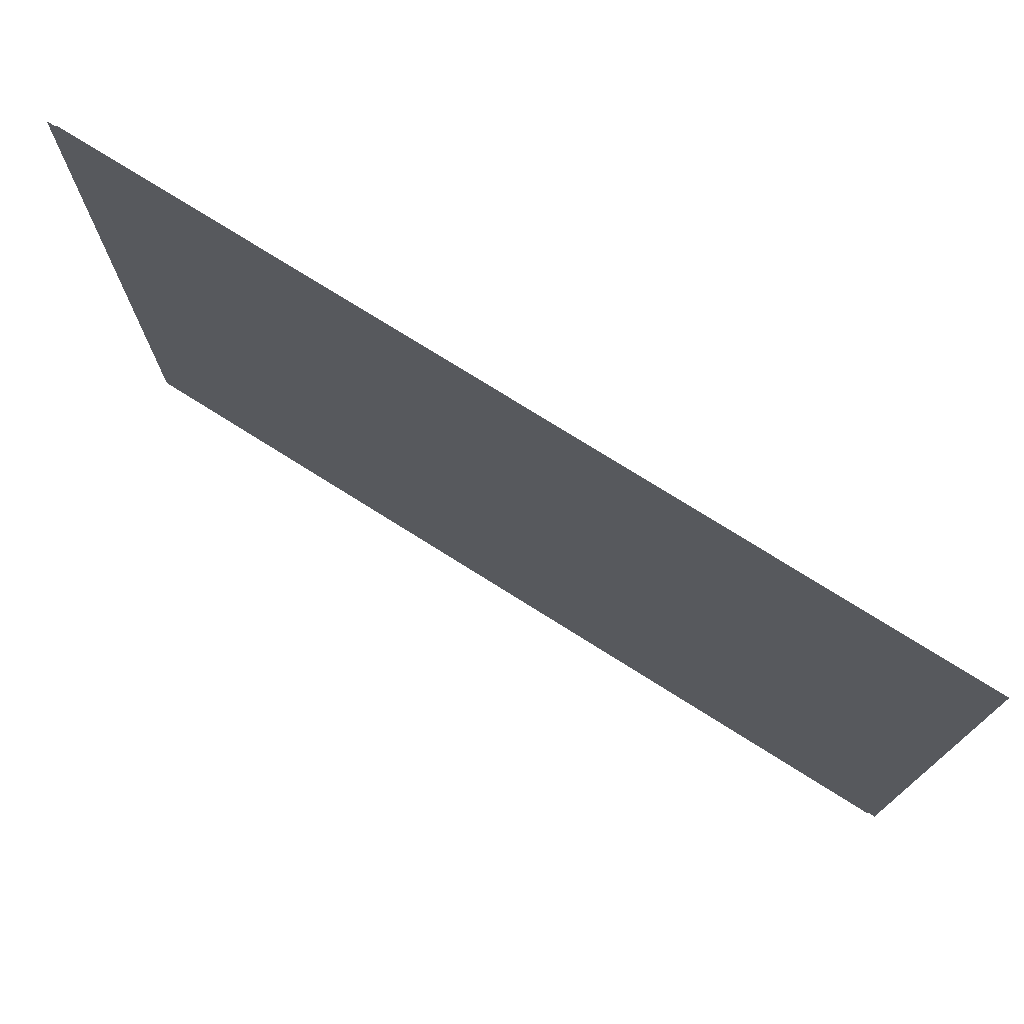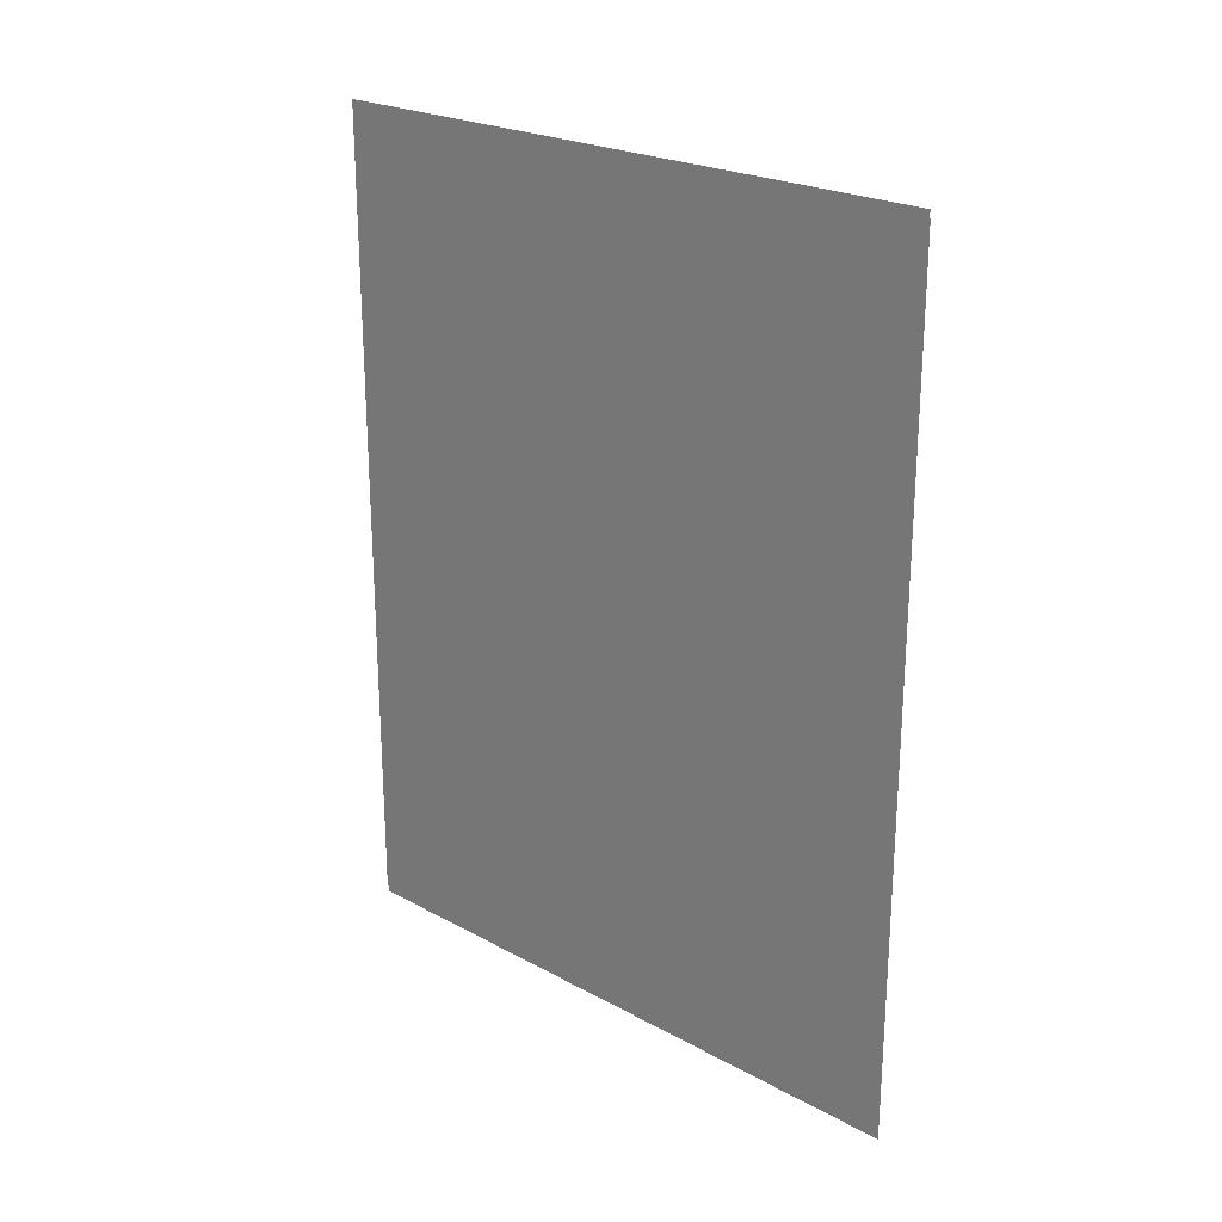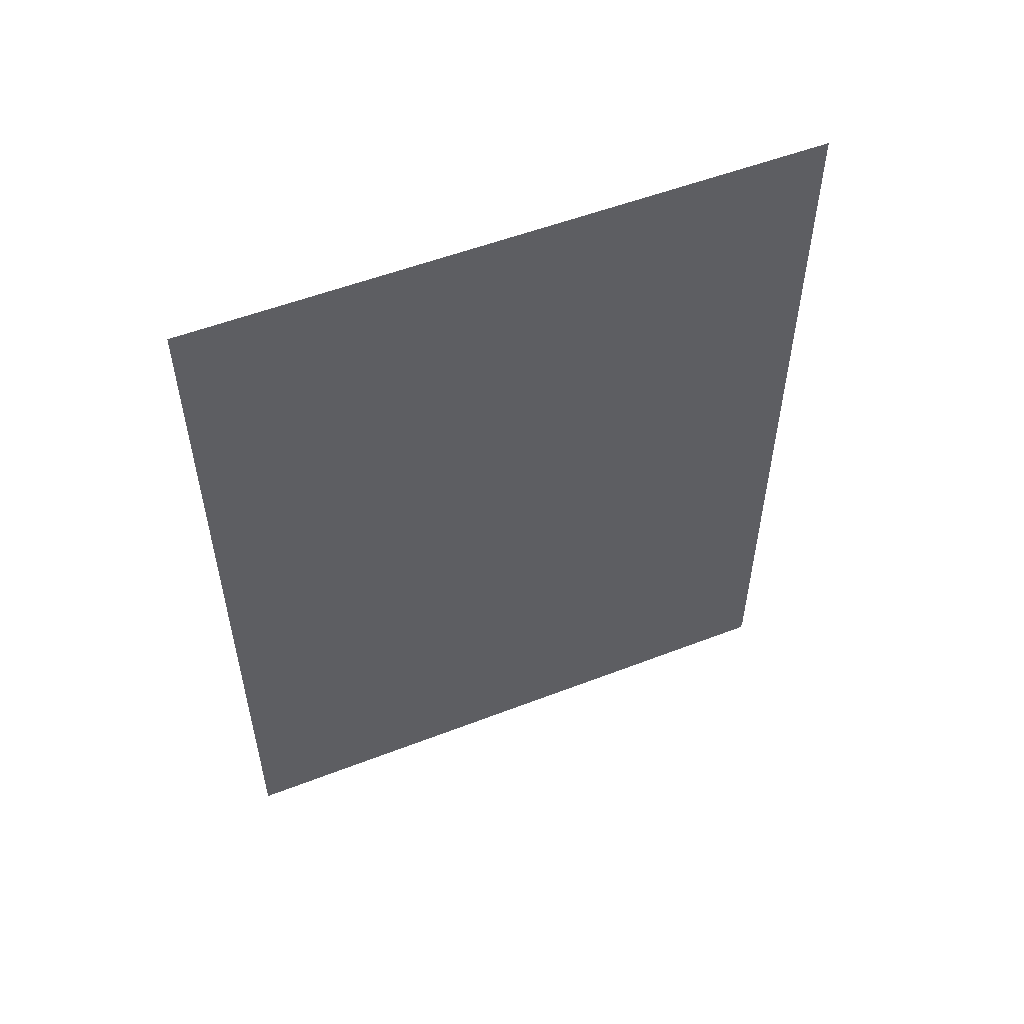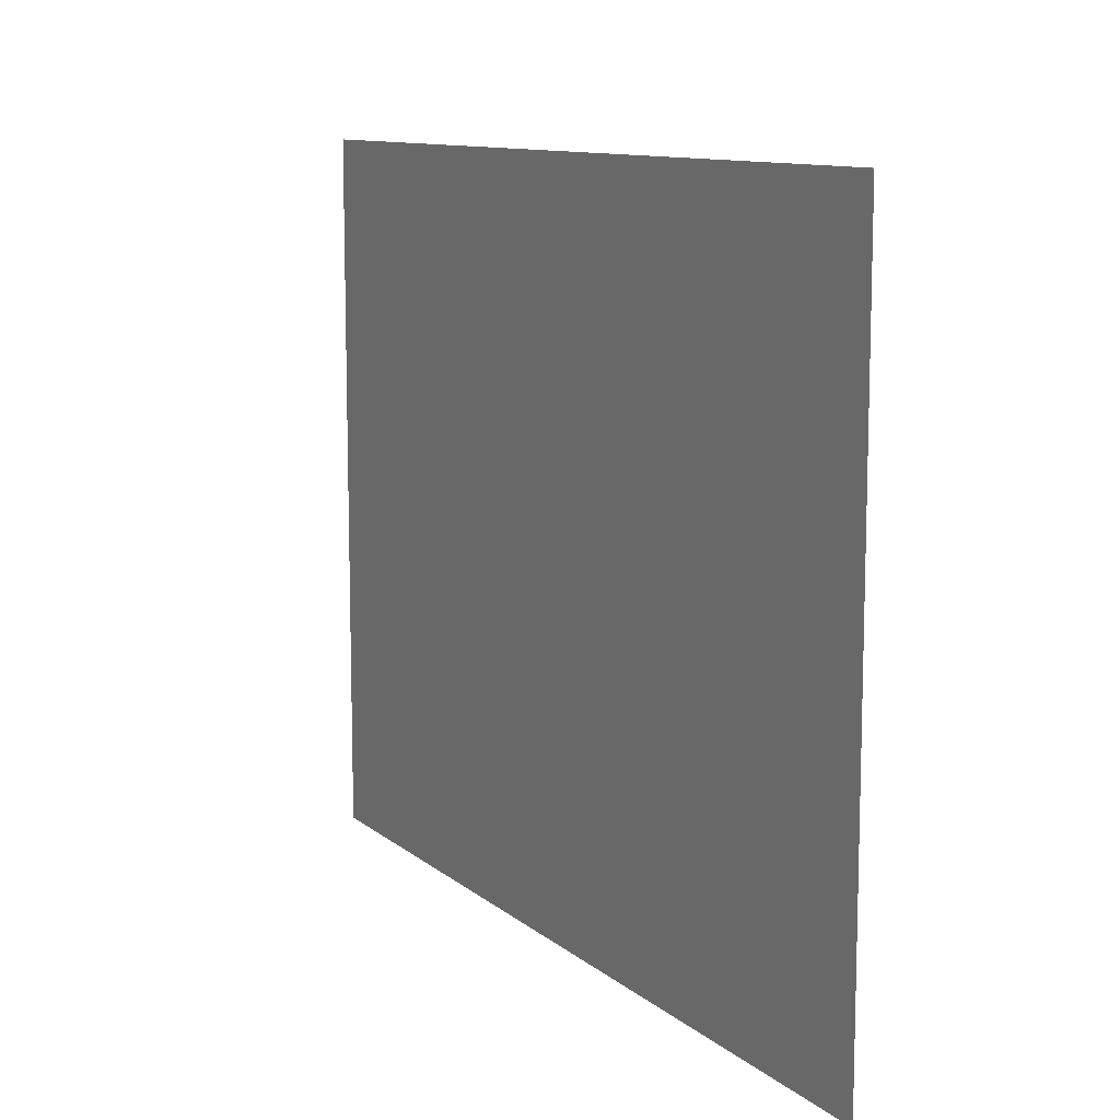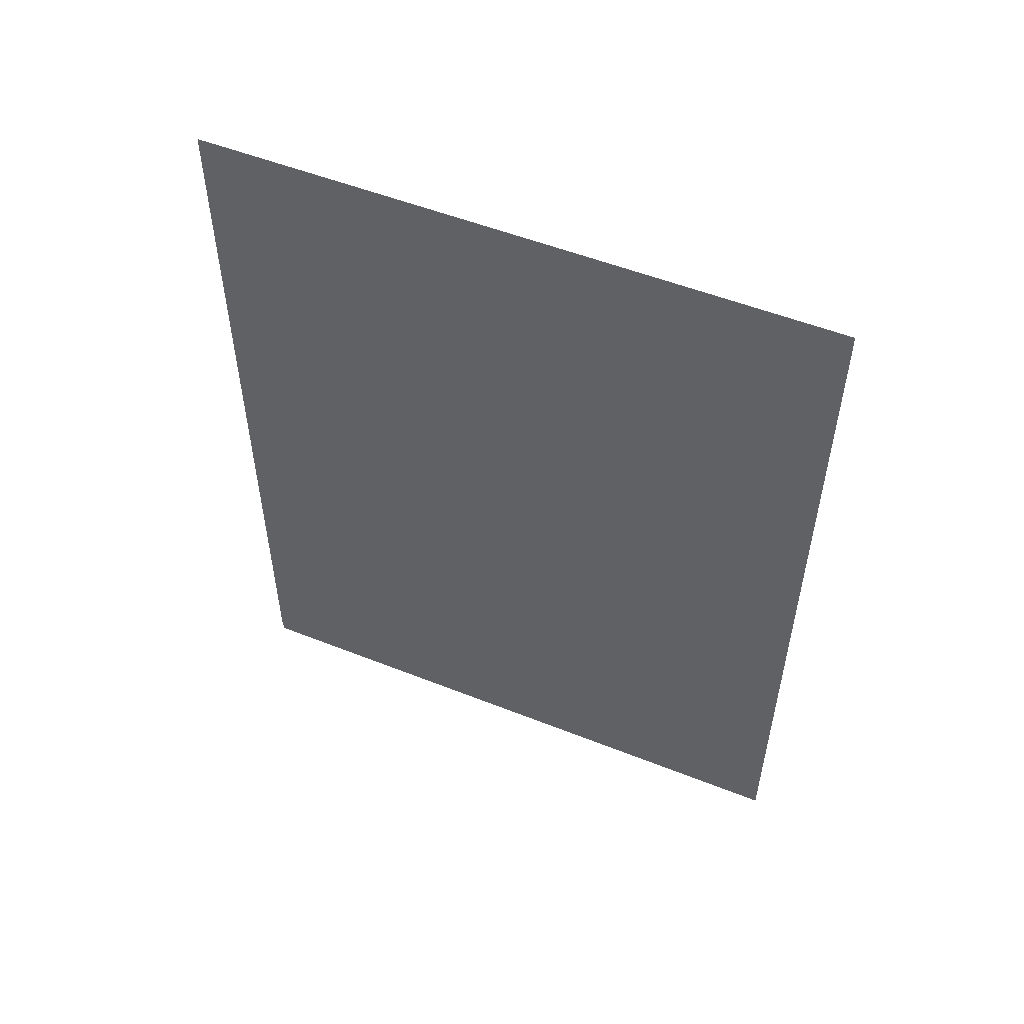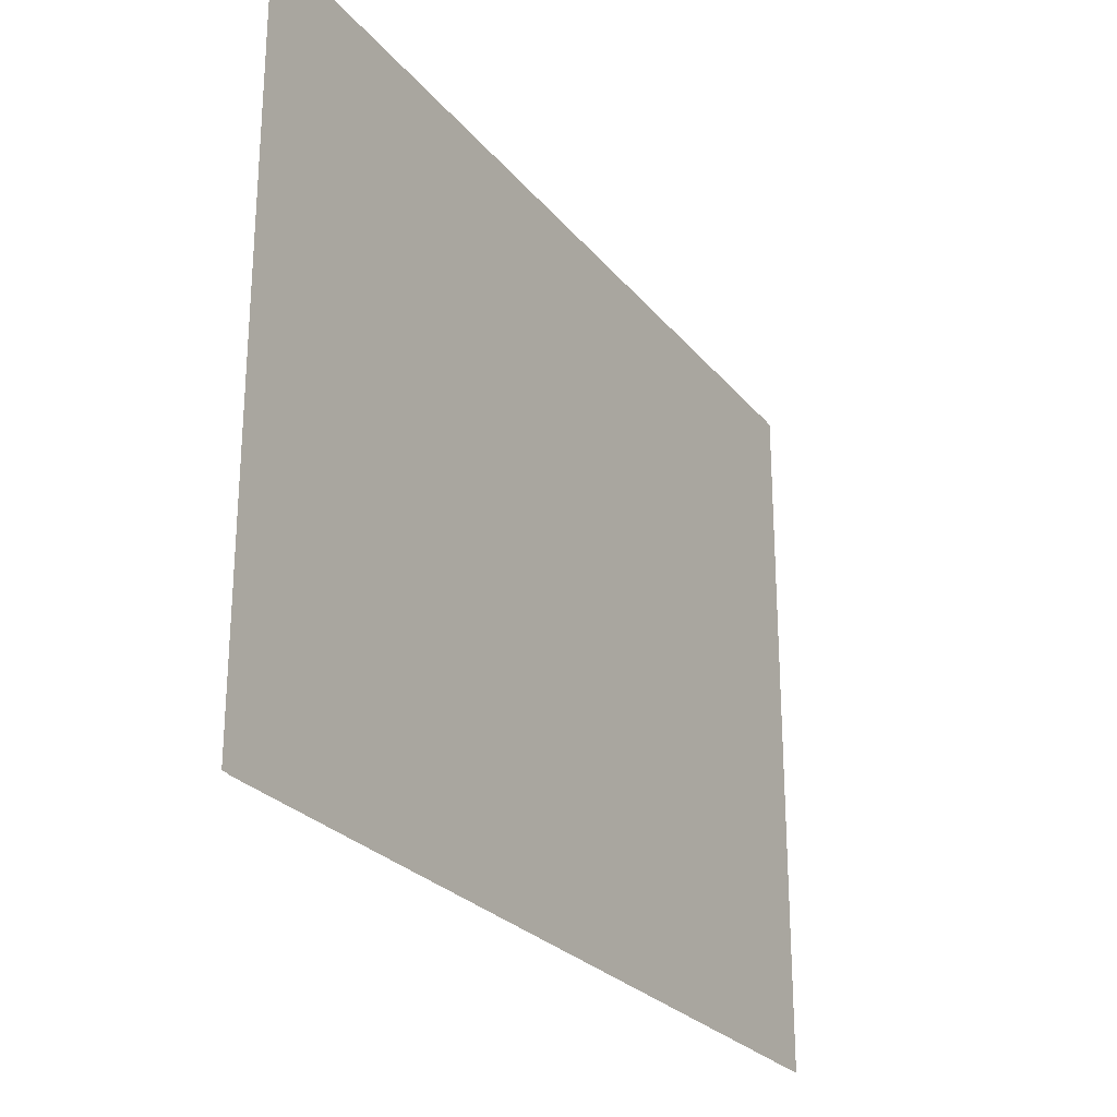
<metadata>
{"format":"obj","ext":"obj","renderer":"f3d","projection":"perspective","resolution":1024,"background":"white","views":[{"elev":75.1,"azim":122.2,"up":"+Y"},{"elev":23.4,"azim":132.4,"up":"+Z"},{"elev":53.7,"azim":67.6,"up":"+Z"},{"elev":10.7,"azim":-28.2,"up":"+Y"},{"elev":53.2,"azim":113.0,"up":"+Z"},{"elev":-25.9,"azim":-150.3,"up":"+Y"}]}
</metadata>
<code>
g tokyo_3018_bridge_glass_10
v 0.002726 1.75 2.28
v 0.002726 1.75 -2.24
v 0.002728 -1.75 -2.24
v 0.002728 -1.75 2.28
v -0.002726 -1.75 -2.28
v -0.002728 1.75 -2.28
v -0.002728 1.75 2.24
v -0.002726 -1.75 2.24
g tokyo_3018_bridge_glass_10_0
f 3 2 1
f 4 3 1
f 7 6 5
f 8 7 5

</code>
